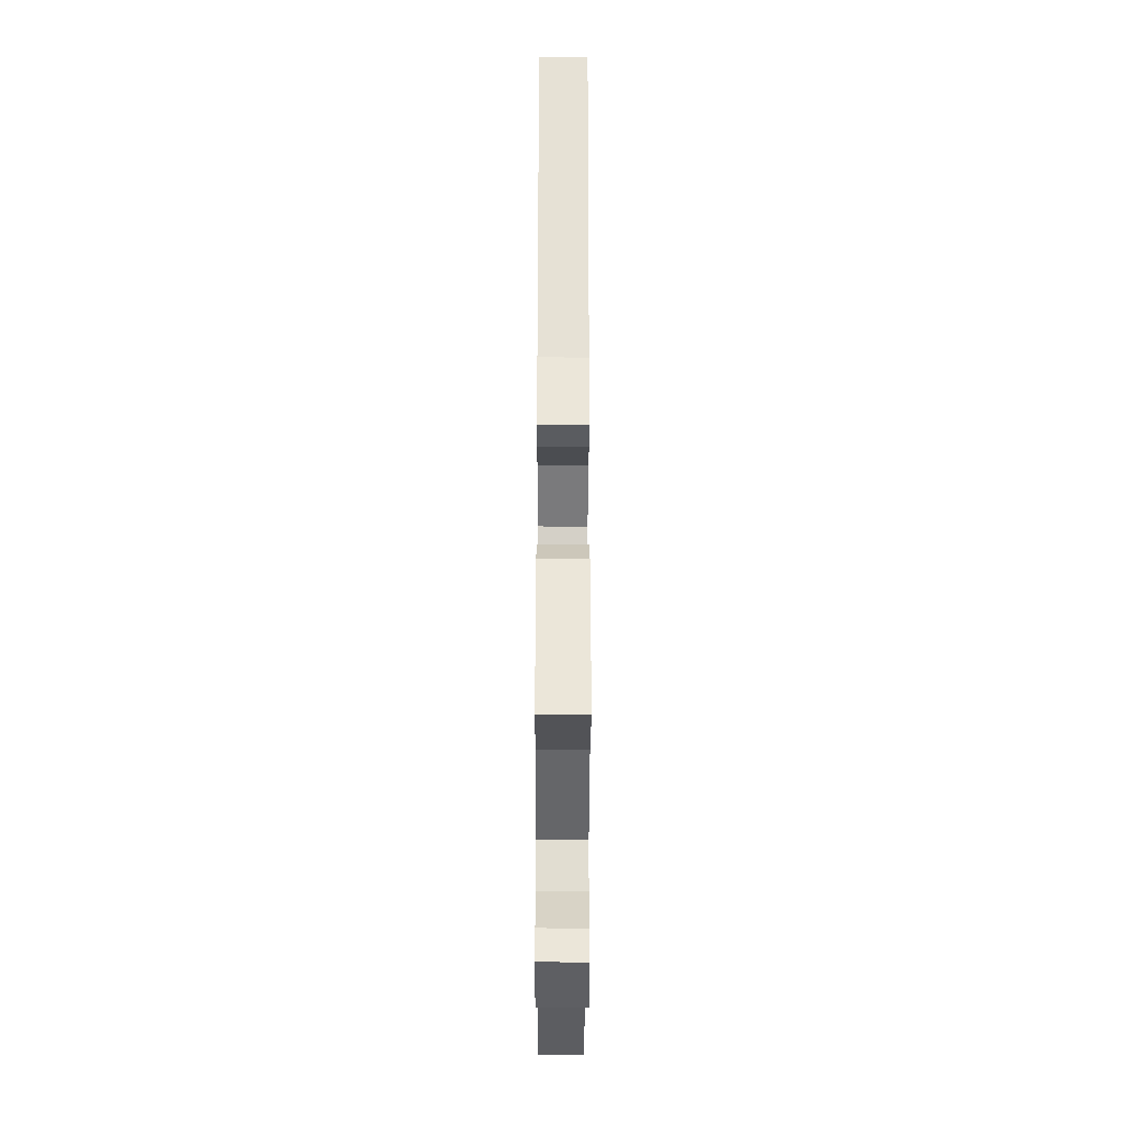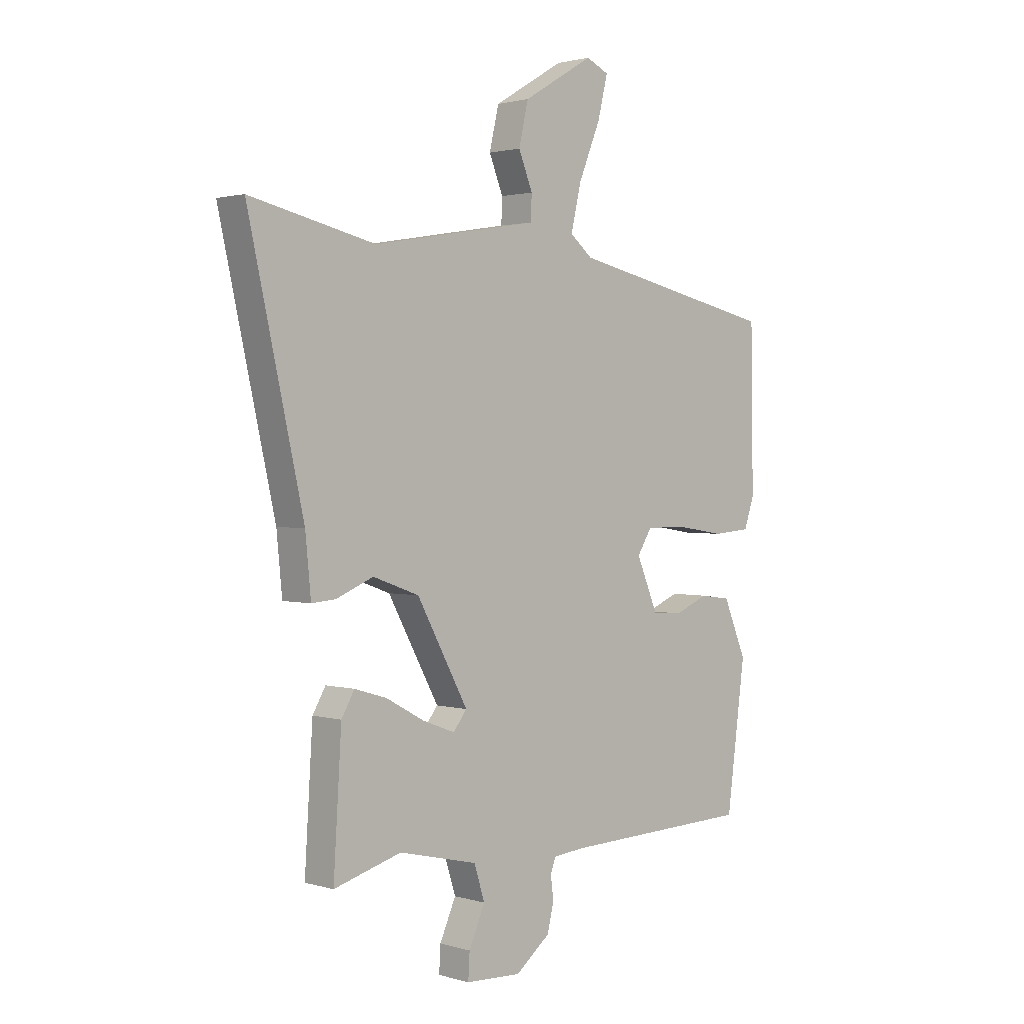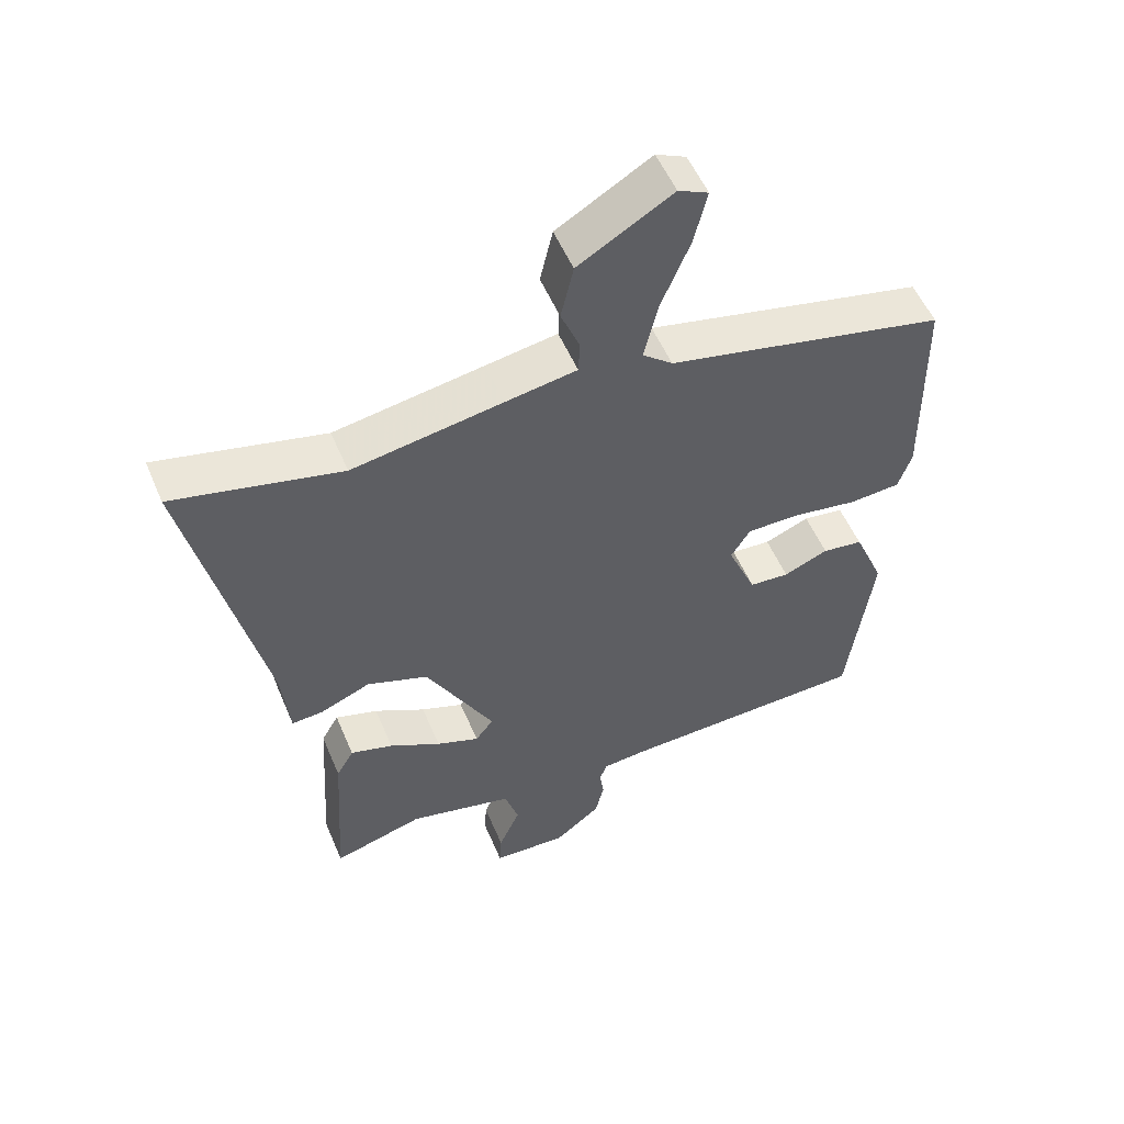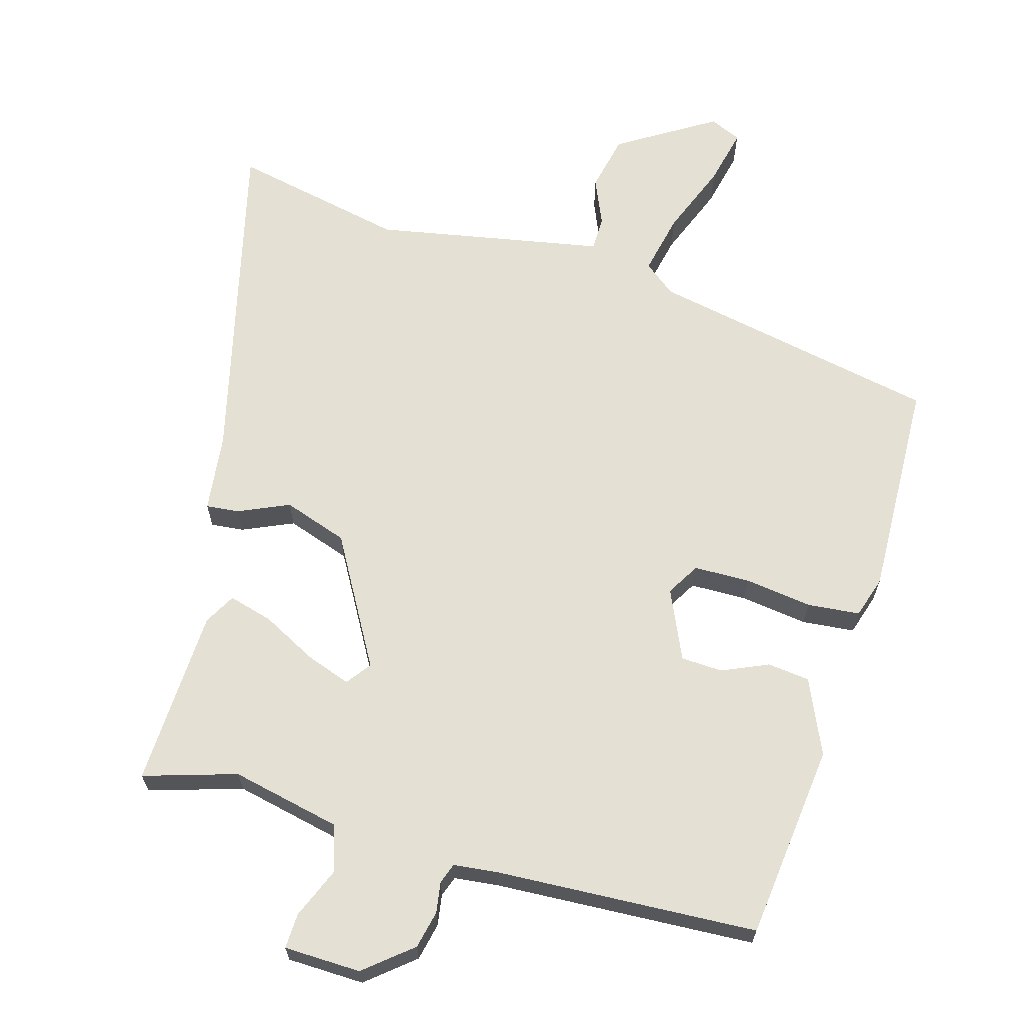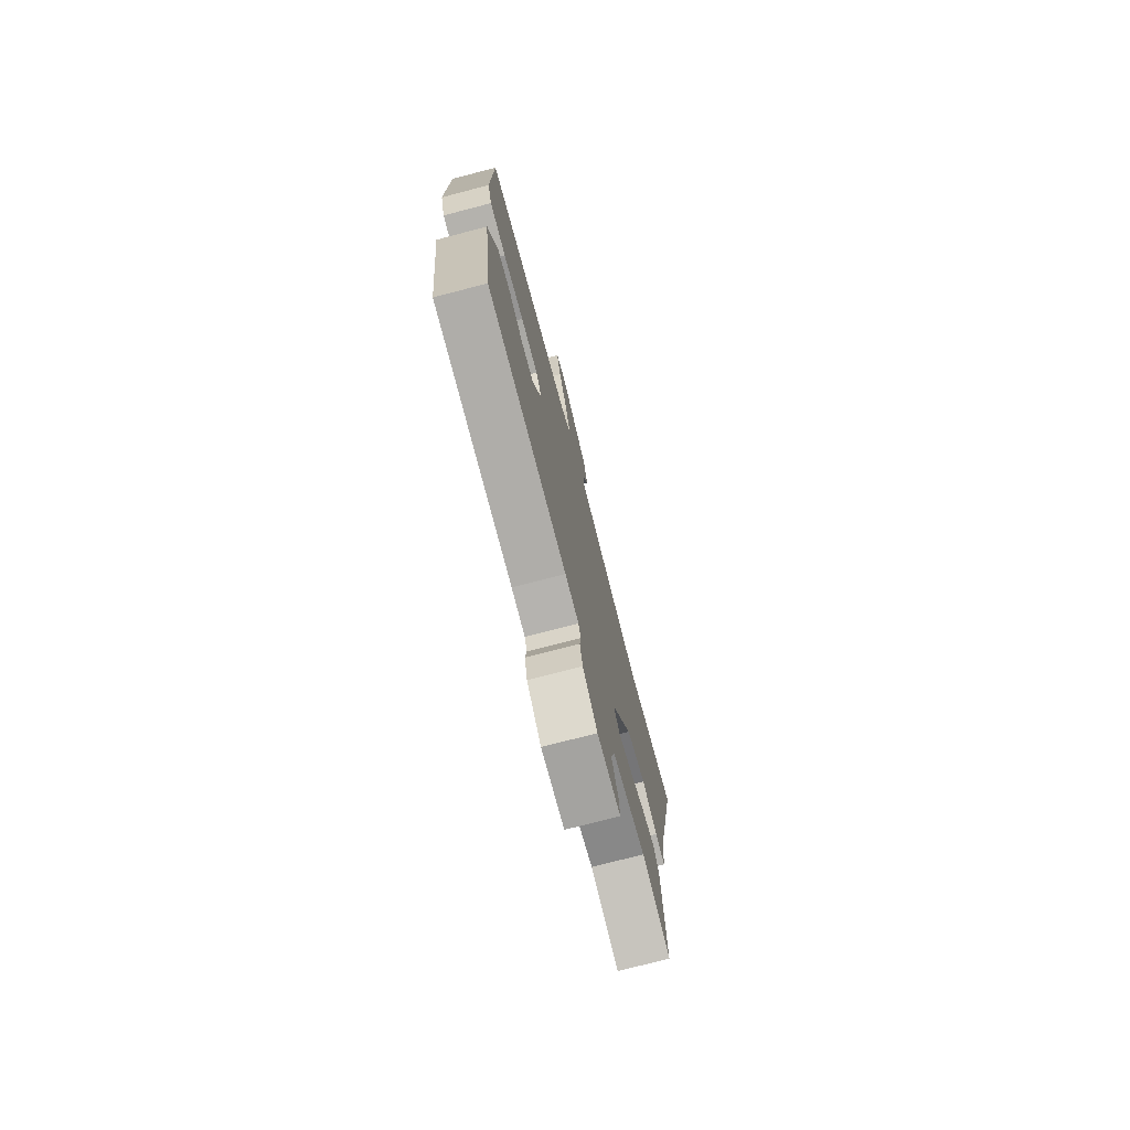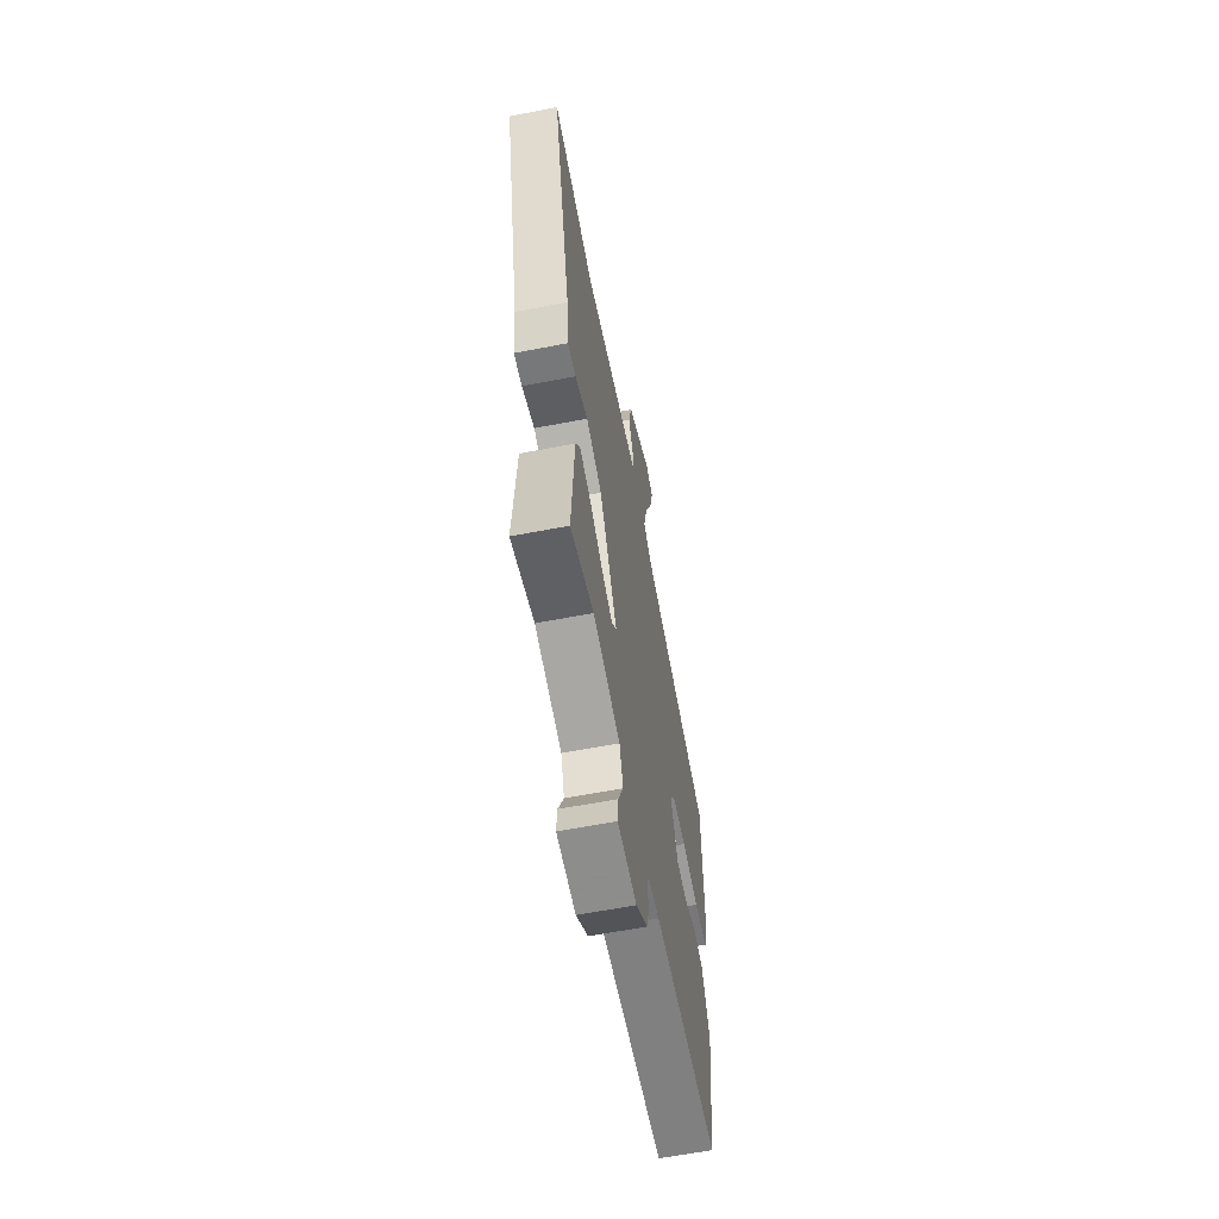
<metadata>
{"format":"obj","ext":"obj","renderer":"f3d","projection":"perspective","resolution":1024,"background":"white","views":[{"elev":-38.5,"azim":89.8,"up":"+Z"},{"elev":1.7,"azim":136.2,"up":"+Z"},{"elev":53.7,"azim":157.3,"up":"+Z"},{"elev":65.7,"azim":-165.0,"up":"+Y"},{"elev":-75.4,"azim":-75.4,"up":"+Z"},{"elev":-61.9,"azim":101.1,"up":"+Z"}]}
</metadata>
<code>
v 0.467 0.07 -0.509
v 0.332 0.07 -0.47
v 0.175 0.07 -0.507
v 0.154 0.07 -0.574
v 0.186 0.07 -0.647
v 0.189 0.07 -0.698
v 0.078 0.07 -0.703
v 0.009 0.07 -0.648
v -0.004 0.07 -0.594
v 0.002 0.07 -0.549
v -0.009 0.07 -0.52
v -0.074 0.07 -0.514
v -0.451 0.07 -0.501
v -0.488 0.07 -0.219
v -0.442 0.07 -0.11
v -0.381 0.07 -0.102
v -0.314 0.07 -0.13
v -0.254 0.07 -0.126
v -0.211 0.07 -0.025
v -0.24 0.07 0.022
v -0.321 0.07 0.022
v -0.418 0.07 0.007
v -0.494 0.07 0.013
v -0.514 0.07 0.073
v -0.509 0.07 0.389
v -0.091 0.07 0.48
v -0.046 0.07 0.517
v -0.067 0.07 0.606
v -0.11 0.07 0.71
v -0.13 0.07 0.792
v -0.085 0.07 0.813
v 0.056 0.07 0.729
v 0.075 0.07 0.647
v 0.047 0.07 0.578
v 0.049 0.07 0.529
v 0.156 0.07 0.511
v 0.38 0.07 0.473
v 0.63 0.07 0.53
v 0.52 0.07 0.041
v 0.509 0.07 -0.072
v 0.461 0.07 -0.068
v 0.387 0.07 -0.037
v 0.295 0.07 -0.07
v 0.193 0.07 -0.257
v 0.22 0.07 -0.292
v 0.284 0.07 -0.268
v 0.361 0.07 -0.226
v 0.425 0.07 -0.207
v 0.451 0.07 -0.252
v 0.467 0 -0.509
v 0.332 0 -0.47
v 0.175 0 -0.507
v 0.154 0 -0.574
v 0.186 0 -0.647
v 0.189 0 -0.698
v 0.078 0 -0.703
v 0.009 0 -0.648
v -0.004 0 -0.594
v 0.002 0 -0.549
v -0.009 0 -0.52
v -0.074 0 -0.514
v -0.451 0 -0.501
v -0.488 0 -0.219
v -0.442 0 -0.11
v -0.381 0 -0.102
v -0.314 0 -0.13
v -0.254 0 -0.126
v -0.211 0 -0.025
v -0.24 0 0.022
v -0.321 0 0.022
v -0.418 0 0.007
v -0.494 0 0.013
v -0.514 0 0.073
v -0.509 0 0.389
v -0.091 0 0.48
v -0.046 0 0.517
v -0.067 0 0.606
v -0.11 0 0.71
v -0.13 0 0.792
v -0.085 0 0.813
v 0.056 0 0.729
v 0.075 0 0.647
v 0.047 0 0.578
v 0.049 0 0.529
v 0.156 0 0.511
v 0.38 0 0.473
v 0.63 0 0.53
v 0.52 0 0.041
v 0.509 0 -0.072
v 0.461 0 -0.068
v 0.387 0 -0.037
v 0.295 0 -0.07
v 0.193 0 -0.257
v 0.22 0 -0.292
v 0.284 0 -0.268
v 0.361 0 -0.226
v 0.425 0 -0.207
v 0.451 0 -0.252
f 49 1 2
f 48 49 2
f 47 48 2
f 46 47 2
f 45 46 2 3
f 44 45 3 4
f 39 40 41 42
f 39 42 43
f 38 39 43
f 37 38 43
f 37 43 44
f 36 37 44
f 35 36 44
f 32 33 34
f 31 32 34
f 30 31 34
f 29 30 34
f 28 29 34
f 27 28 34 35
f 35 44 4
f 27 35 4
f 26 27 4
f 24 25 26
f 23 24 26
f 22 23 26
f 21 22 26
f 15 16 17
f 14 15 17
f 13 14 17
f 12 13 17
f 11 12 17 18
f 8 9 10
f 7 8 10
f 6 7 10
f 5 6 10
f 4 5 10
f 4 10 11
f 20 21 26
f 19 20 26 4
f 4 11 18 19
f 51 50 98
f 51 98 97
f 51 97 96
f 51 96 95
f 52 51 95 94
f 53 52 94 93
f 91 90 89 88
f 92 91 88
f 92 88 87
f 92 87 86
f 93 92 86
f 93 86 85
f 93 85 84
f 83 82 81
f 83 81 80
f 83 80 79
f 83 79 78
f 83 78 77
f 84 83 77 76
f 53 93 84
f 53 84 76
f 53 76 75
f 75 74 73
f 75 73 72
f 75 72 71
f 75 71 70
f 66 65 64
f 66 64 63
f 66 63 62
f 66 62 61
f 67 66 61 60
f 59 58 57
f 59 57 56
f 59 56 55
f 59 55 54
f 59 54 53
f 60 59 53
f 75 70 69
f 53 75 69 68
f 68 67 60 53
f 1 50 51 2
f 2 51 52 3
f 3 52 53 4
f 4 53 54 5
f 5 54 55 6
f 6 55 56 7
f 7 56 57 8
f 8 57 58 9
f 9 58 59 10
f 10 59 60 11
f 11 60 61 12
f 12 61 62 13
f 13 62 63 14
f 14 63 64 15
f 15 64 65 16
f 16 65 66 17
f 17 66 67 18
f 18 67 68 19
f 19 68 69 20
f 20 69 70 21
f 21 70 71 22
f 22 71 72 23
f 23 72 73 24
f 24 73 74 25
f 25 74 75 26
f 26 75 76 27
f 27 76 77 28
f 28 77 78 29
f 29 78 79 30
f 30 79 80 31
f 31 80 81 32
f 32 81 82 33
f 33 82 83 34
f 34 83 84 35
f 35 84 85 36
f 36 85 86 37
f 37 86 87 38
f 38 87 88 39
f 39 88 89 40
f 40 89 90 41
f 41 90 91 42
f 42 91 92 43
f 43 92 93 44
f 44 93 94 45
f 45 94 95 46
f 46 95 96 47
f 47 96 97 48
f 48 97 98 49
f 49 98 50 1

</code>
